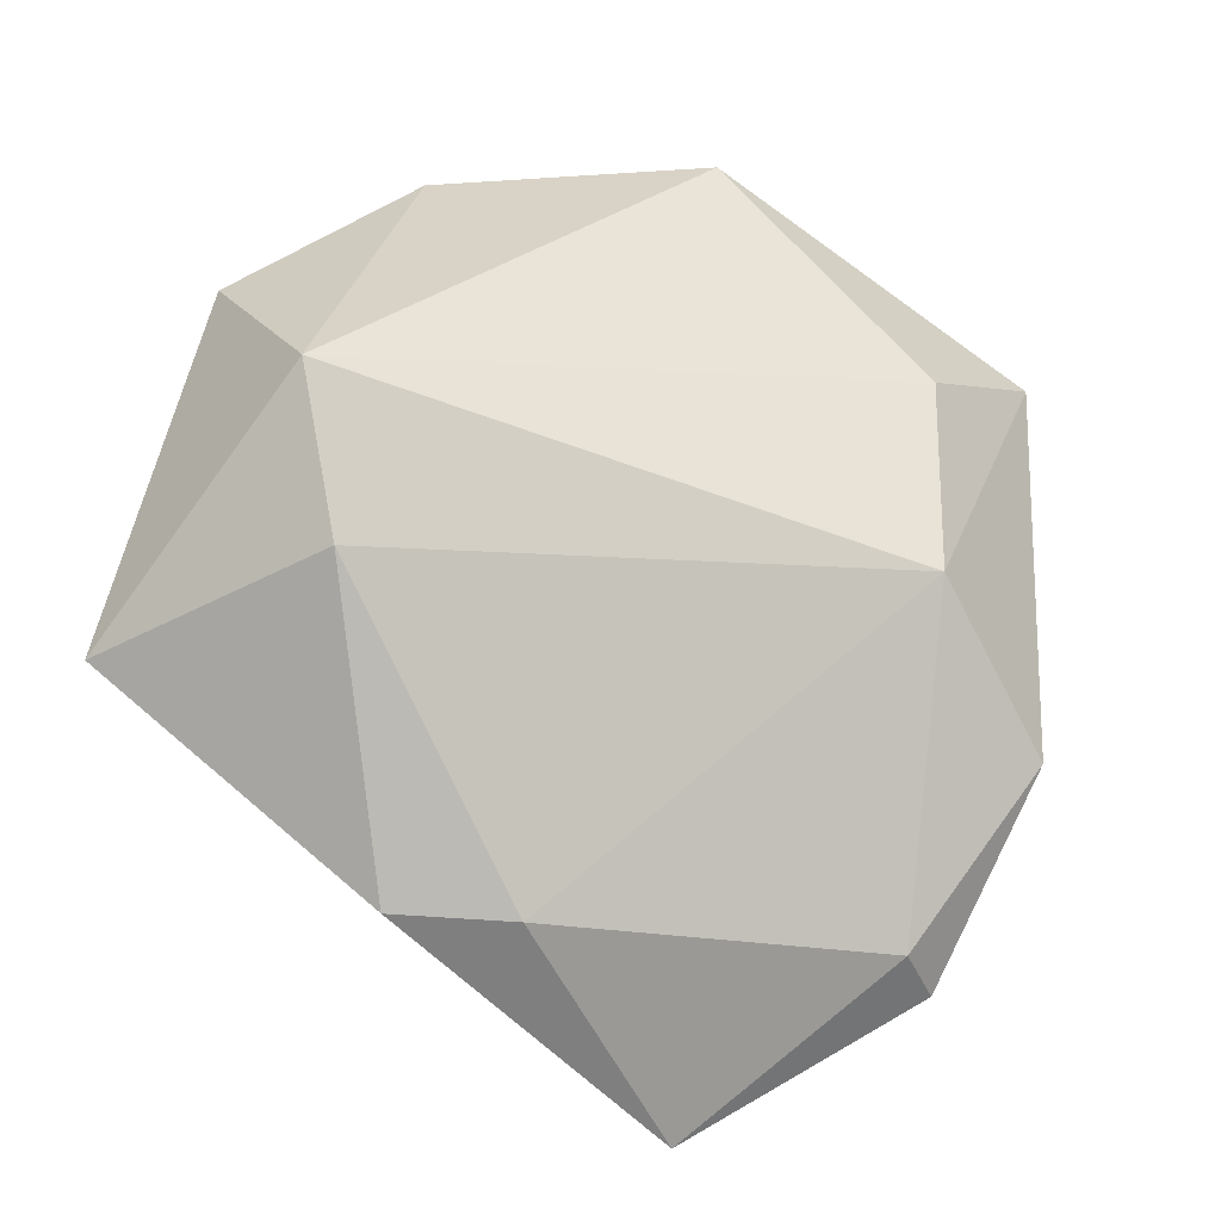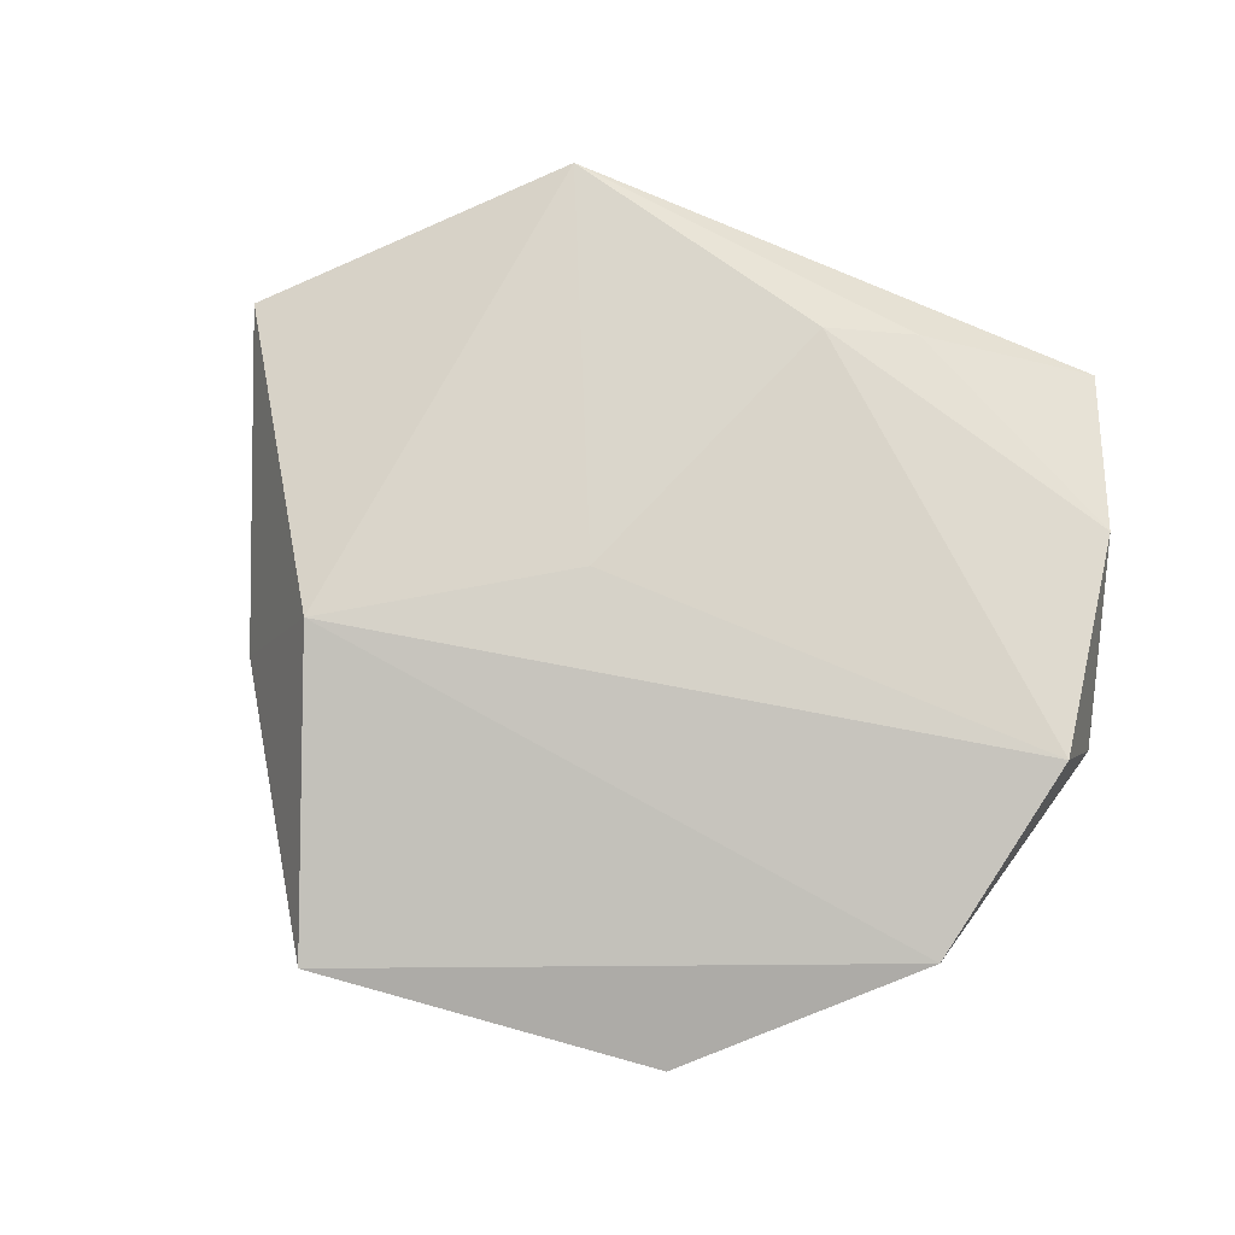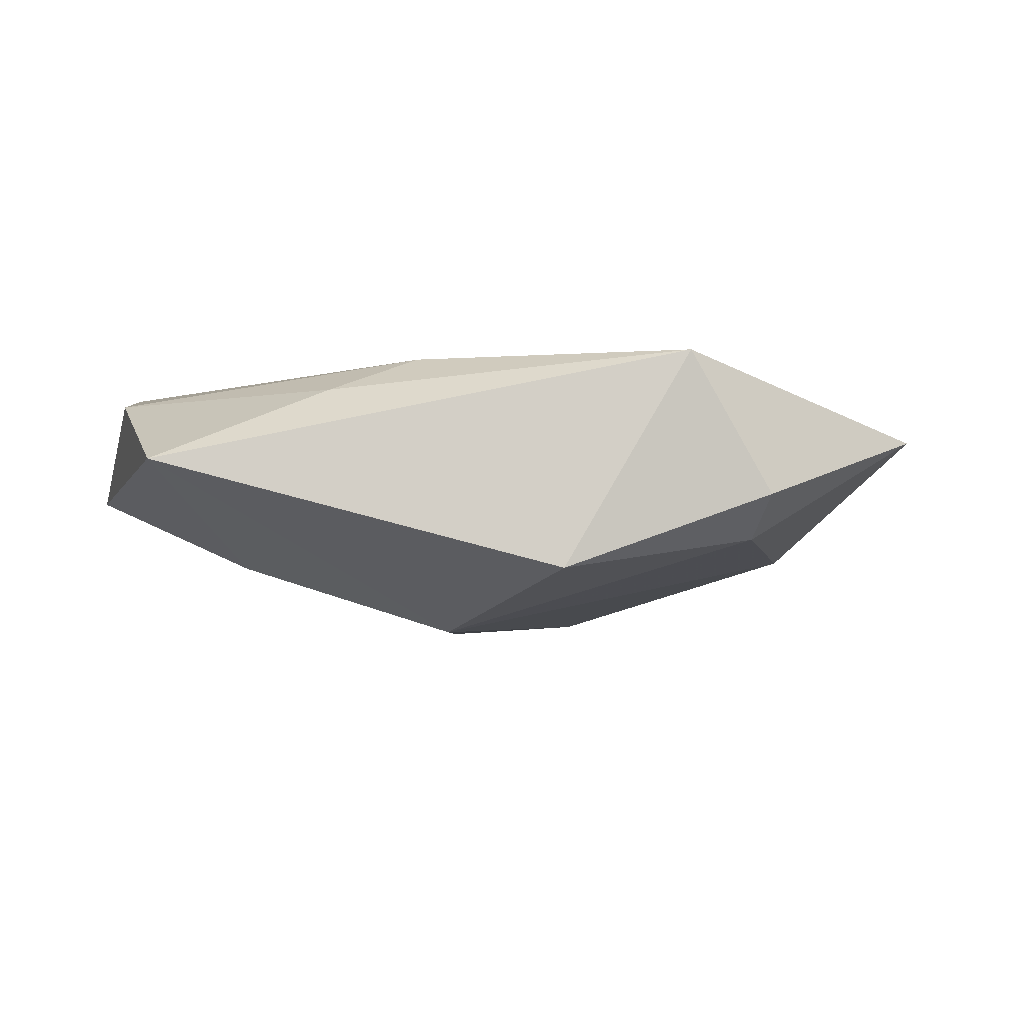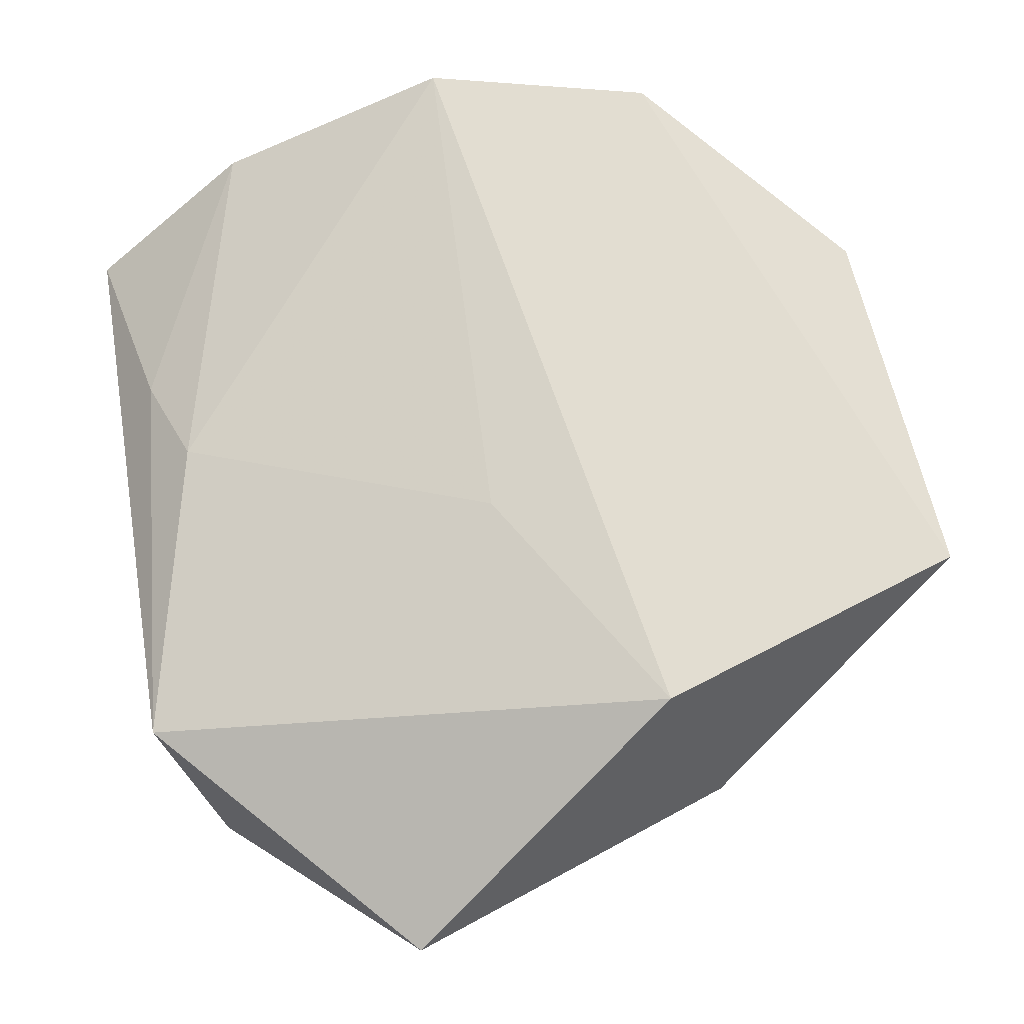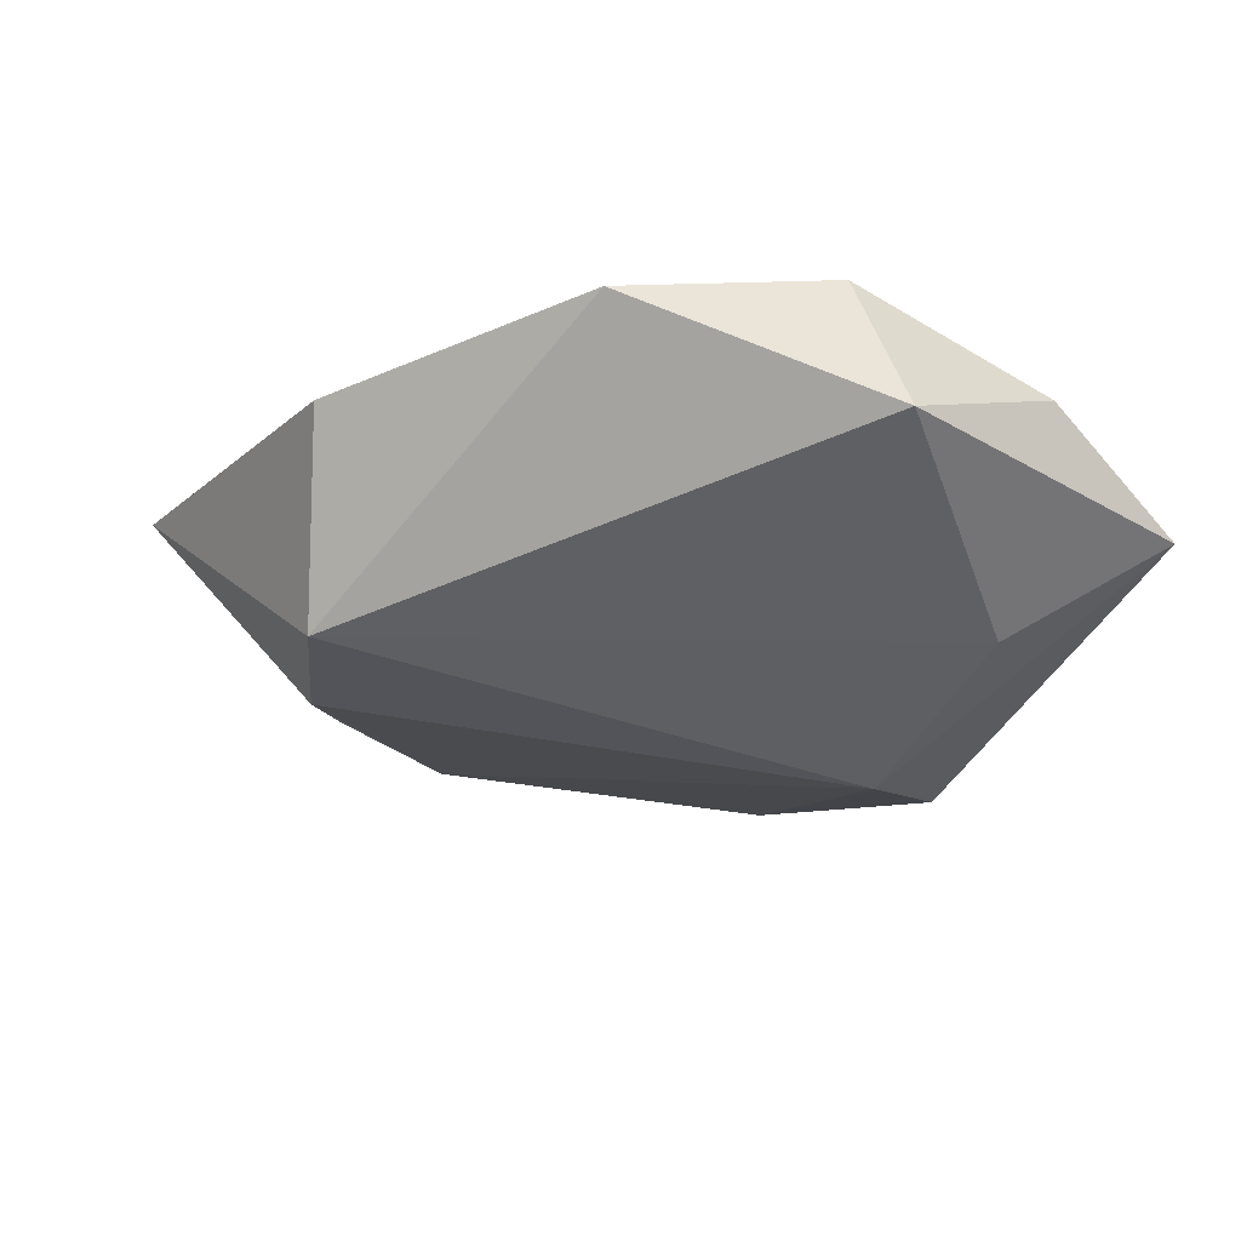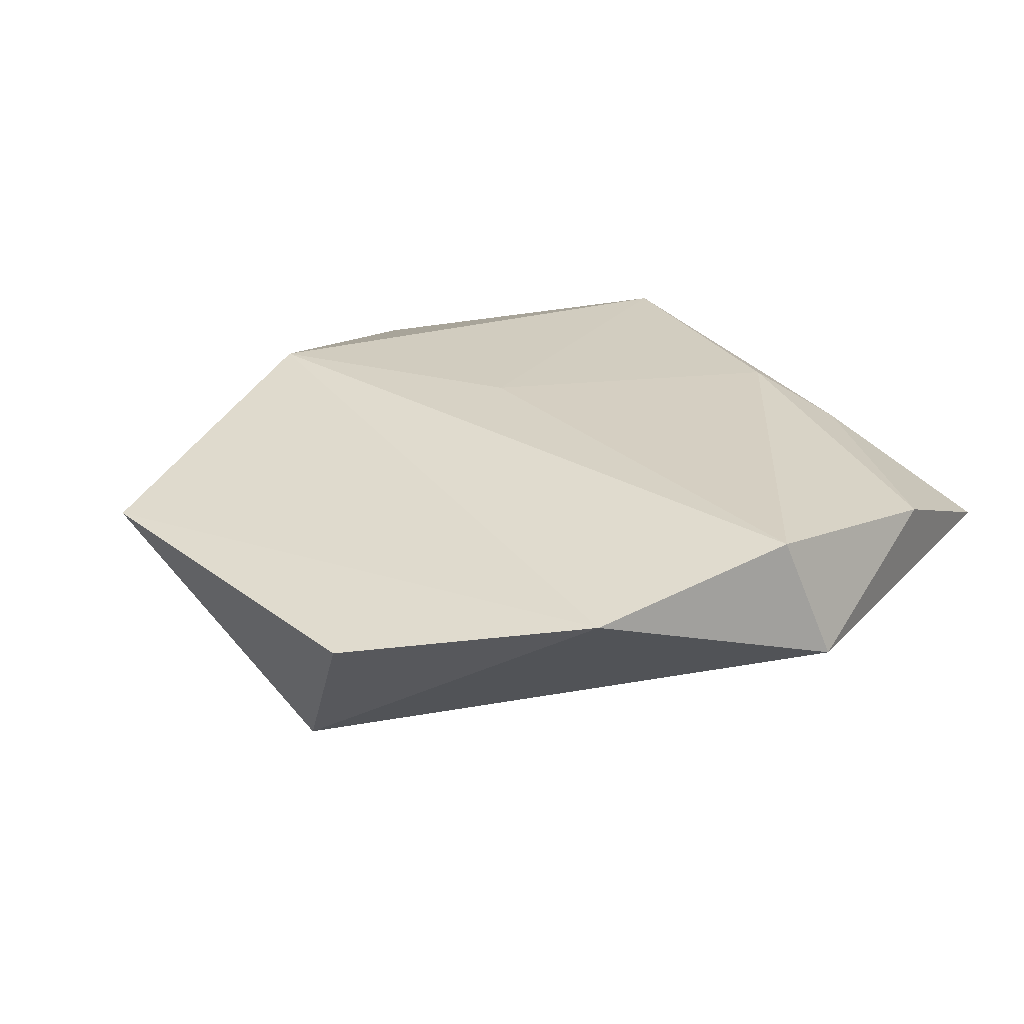
<metadata>
{"format":"obj","ext":"obj","renderer":"f3d","projection":"perspective","resolution":1024,"background":"white","views":[{"elev":-18.3,"azim":156.4,"up":"+Y"},{"elev":77.8,"azim":120.1,"up":"+Z"},{"elev":-6.2,"azim":-79.4,"up":"+Z"},{"elev":-15.0,"azim":7.2,"up":"+Y"},{"elev":-25.5,"azim":162.5,"up":"+Z"},{"elev":26.1,"azim":150.0,"up":"+Z"}]}
</metadata>
<code>
v 0.03776 0.01223 -0.01485
v 0.04065 0.02496 0.002512
v -0.03022 0.001997 0.01166
v 0.02538 -0.03314 -0.003305
v -0.02724 0.03679 0.007818
v -0.02826 -0.03636 -0.00376
v -0.02705 0.02211 -0.01078
v -0.03637 -0.01525 -0.01199
v 0.002942 -0.005459 0.01378
v 0.05016 -0.01075 0.00613
v -0.02309 1.06e-05 -0.01787
v 0.03413 -0.004376 -0.01422
v 0.01395 -0.03377 -0.007633
v -0.03571 0.01045 0.007689
v -0.003818 0.04371 0.01237
v -0.02342 -0.03376 -0.008162
v 0.02132 -0.02664 0.01456
v -0.03296 -0.02835 0.01127
v -0.04381 0.0279 -0.0004086
v 0.01885 0.04259 0.008025
v -0.005525 -0.05052 0.004422
v -0.008666 0.04593 -0.001076
f 20 10 2
f 4 12 10
f 20 2 1
f 10 12 1
f 1 2 10
f 11 1 12
f 7 1 11
f 7 11 19
f 17 4 10
f 17 9 18
f 17 10 20
f 7 19 22
f 22 19 5
f 20 1 22
f 22 1 7
f 15 17 20
f 9 17 15
f 20 22 15
f 15 22 5
f 14 19 18
f 5 19 14
f 21 18 6
f 21 17 18
f 4 17 21
f 6 16 21
f 13 11 12
f 13 16 11
f 12 4 13
f 4 21 13
f 13 21 16
f 3 15 5
f 3 14 18
f 5 14 3
f 18 9 3
f 9 15 3
f 8 19 11
f 18 19 8
f 8 16 6
f 11 16 8
f 6 18 8

</code>
